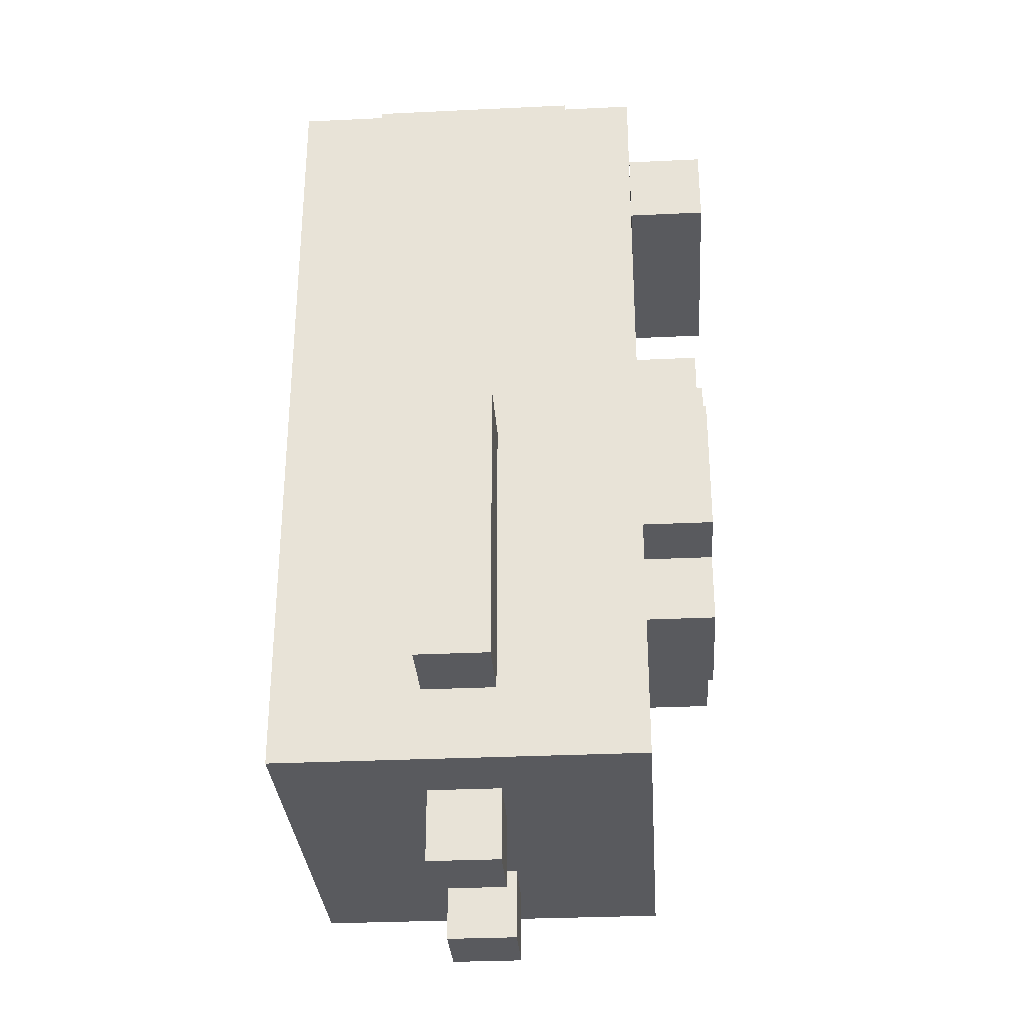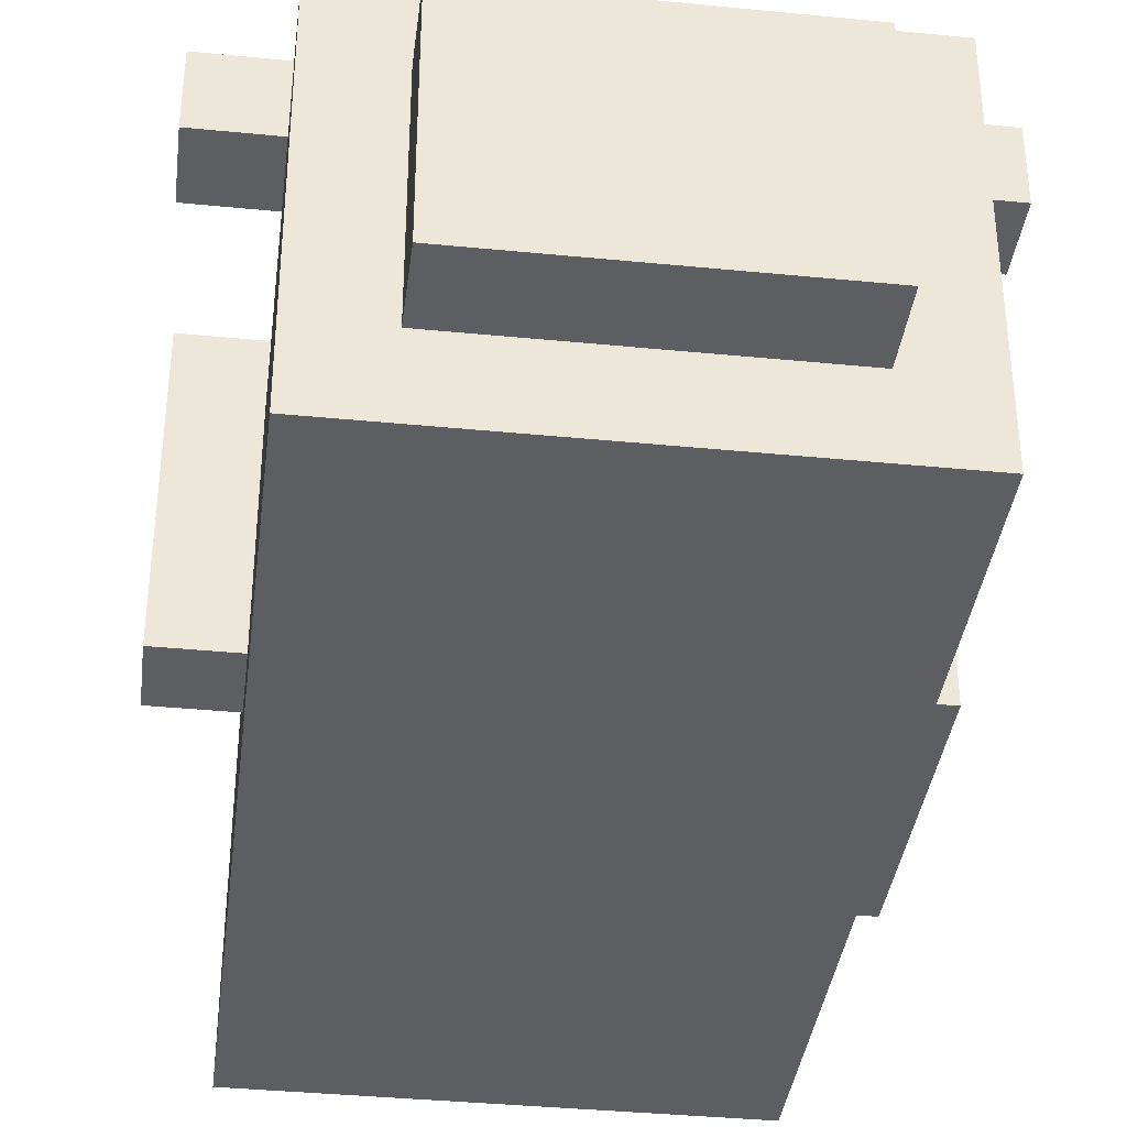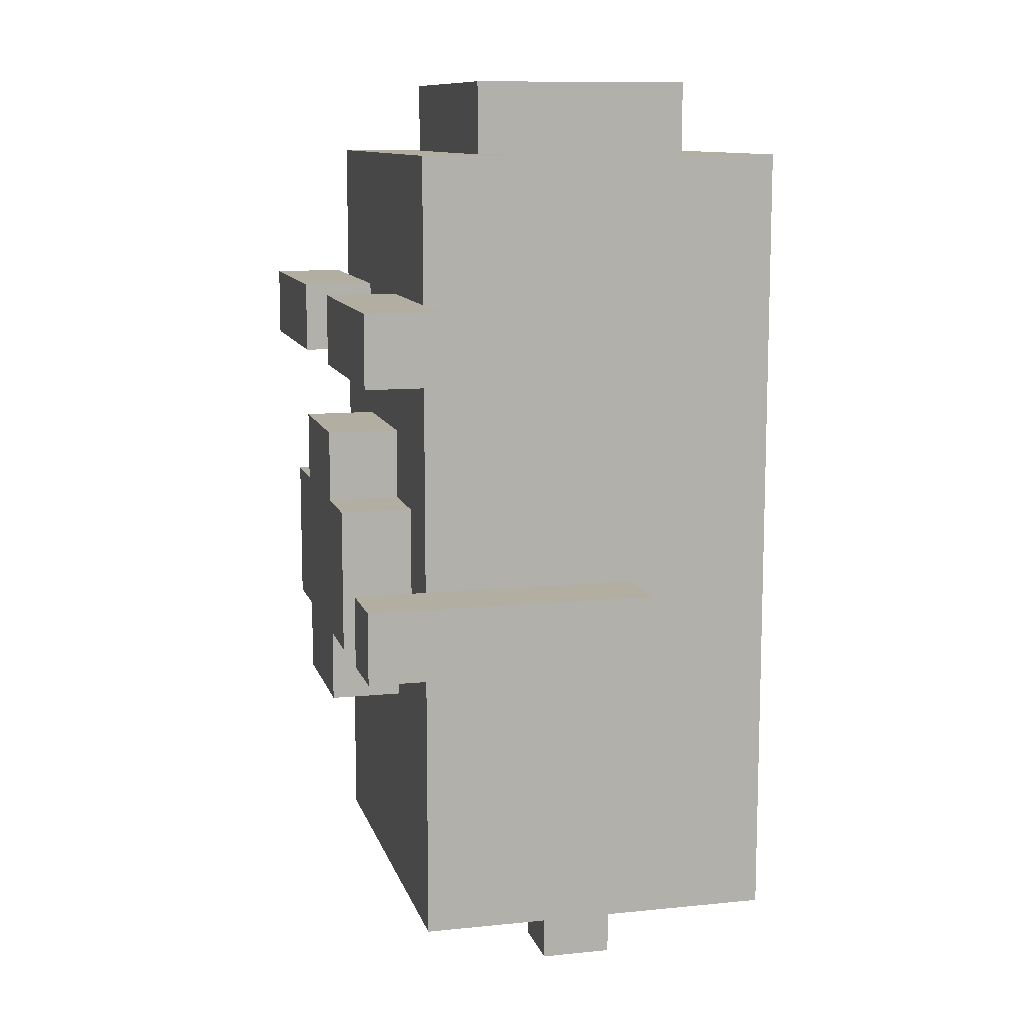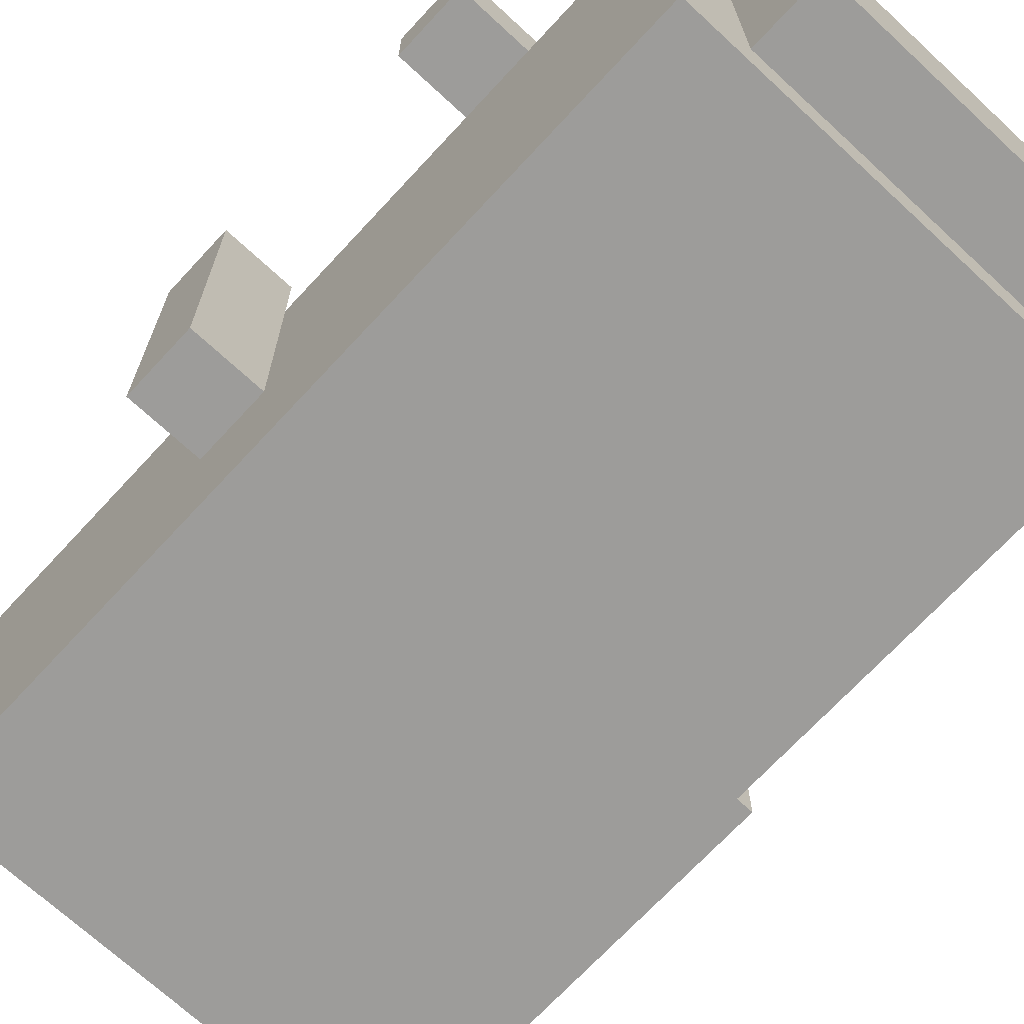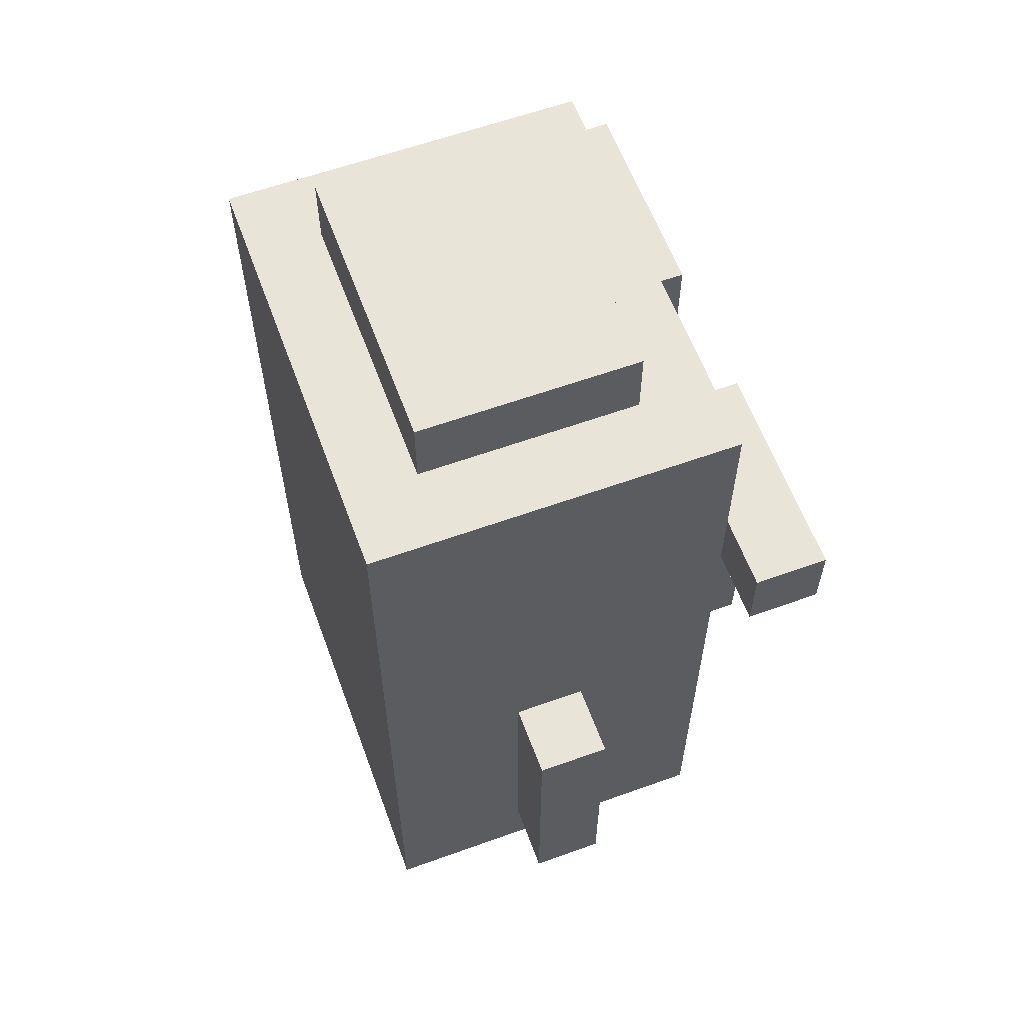
<metadata>
{"format":"obj","ext":"obj","renderer":"f3d","projection":"perspective","resolution":1024,"background":"white","views":[{"elev":-31.2,"azim":-86.1,"up":"+Y"},{"elev":-37.5,"azim":172.8,"up":"+Z"},{"elev":10.8,"azim":75.8,"up":"+Y"},{"elev":-70.2,"azim":137.2,"up":"+Z"},{"elev":60.5,"azim":-110.2,"up":"+Y"}]}
</metadata>
<code>
g chr_old_lh
v -4 2 -0
v -4 2 -1
v -4 6 -0
v -4 6 -1
v -4 9 3
v -4 9 2
v -4 10 3
v -4 10 2
v -3 1 2
v -3 1 -3
v -3 2 2
v -3 2 -0
v -3 2 -1
v -3 2 -2
v -3 2 -3
v -3 3 -1
v -3 3 -2
v -3 3 -3
v -3 4 -2
v -3 4 -3
v -3 6 2
v -3 6 1
v -3 6 -0
v -3 6 -1
v -3 7 2
v -3 7 1
v -3 7 -1
v -3 7 -2
v -3 9 2
v -3 9 -1
v -3 9 -2
v -3 9 -3
v -3 10 2
v -3 10 -2
v -3 10 -3
v -3 11 -0
v -3 11 -1
v -3 12 2
v -3 12 -0
v -3 12 -1
v -3 12 -3
v -2 0 -0
v -2 0 -1
v -2 1 -0
v -2 1 -1
v -2 5 3
v -2 5 2
v -2 6 2
v -2 7 3
v -2 7 2
v -2 12 1
v -2 12 -0
v -2 12 -1
v -2 12 -2
v -2 13 1
v -2 13 -2
v -1 4 3
v -1 4 2
v -1 5 3
v -1 5 2
v -1 7 3
v -1 7 2
v -1 8 3
v -1 8 2
v 1 0 -0
v 1 0 -1
v 1 1 -0
v 1 1 -1
v 1 9 3
v 1 9 2
v 1 10 3
v 1 10 2
v 3 5 3
v 3 5 2
v 3 6 3
v 3 6 2
v -1 0 -0
v -1 0 -1
v -1 1 -0
v -1 1 -1
v -1 9 3
v -1 9 2
v -1 10 3
v -1 10 2
v 1 4 3
v 1 4 2
v 1 5 3
v 1 5 2
v 1 7 3
v 1 7 2
v 1 8 3
v 1 8 2
v 2 0 -0
v 2 0 -1
v 2 1 -0
v 2 1 -1
v 2 5 3
v 2 5 2
v 2 7 3
v 2 7 2
v 2 12 1
v 2 12 -0
v 2 12 -1
v 2 12 -2
v 2 13 1
v 2 13 -2
v 3 1 2
v 3 1 1
v 3 1 -3
v 3 2 1
v 3 2 -0
v 3 3 2
v 3 3 -0
v 3 3 -1
v 3 3 -3
v 3 4 2
v 3 4 1
v 3 5 2
v 3 5 1
v 3 5 -0
v 3 5 -1
v 3 5 -3
v 3 6 2
v 3 6 -0
v 3 6 -1
v 3 6 -3
v 3 7 -0
v 3 7 -1
v 3 8 1
v 3 8 -0
v 3 8 -2
v 3 8 -3
v 3 9 2
v 3 9 1
v 3 9 -0
v 3 9 -2
v 3 9 -3
v 3 10 2
v 3 11 -0
v 3 11 -1
v 3 12 2
v 3 12 -0
v 3 12 -1
v 3 12 -3
v 4 5 3
v 4 5 -0
v 4 5 -1
v 4 6 3
v 4 6 -0
v 4 6 -1
v 4 9 3
v 4 9 2
v 4 10 3
v 4 10 2
v -4 9 3
v -4 10 3
v -2 5 3
v -2 7 3
v -1 4 3
v -1 5 3
v -1 7 3
v -1 8 3
v -1 9 3
v -1 10 3
v 1 4 3
v 1 5 3
v 1 7 3
v 1 8 3
v 1 9 3
v 1 10 3
v 2 5 3
v 2 7 3
v 3 5 3
v 3 6 3
v 4 5 3
v 4 6 3
v 4 9 3
v 4 10 3
v -3 1 2
v -3 2 2
v -3 6 2
v -3 7 2
v -3 9 2
v -3 10 2
v -3 12 2
v -2 5 2
v -2 6 2
v -2 7 2
v -2 8 2
v -2 9 2
v -1 2 2
v -1 3 2
v -1 4 2
v -1 5 2
v -1 7 2
v -1 8 2
v -1 9 2
v -1 10 2
v 0 11 2
v 0 12 2
v 1 2 2
v 1 3 2
v 1 4 2
v 1 5 2
v 1 7 2
v 1 8 2
v 1 9 2
v 1 10 2
v 1 11 2
v 1 12 2
v 2 1 2
v 2 2 2
v 2 3 2
v 2 4 2
v 2 5 2
v 2 7 2
v 2 8 2
v 2 9 2
v 3 1 2
v 3 3 2
v 3 4 2
v 3 5 2
v 3 6 2
v 3 9 2
v 3 10 2
v 3 12 2
v -2 12 1
v -2 13 1
v -1 12 1
v -1 13 1
v 0 12 1
v 0 13 1
v 1 12 1
v 2 12 1
v 2 13 1
v -4 2 -0
v -4 6 -0
v -3 2 -0
v -3 6 -0
v -2 0 -0
v -2 1 -0
v -1 0 -0
v -1 1 -0
v 1 0 -0
v 1 1 -0
v 2 0 -0
v 2 1 -0
v -4 9 2
v -4 10 2
v -3 9 2
v -3 10 2
v 3 9 2
v 3 10 2
v 4 9 2
v 4 10 2
v -4 2 -1
v -4 6 -1
v -3 2 -1
v -3 3 -1
v -3 6 -1
v -2 0 -1
v -2 1 -1
v -1 0 -1
v -1 1 -1
v 1 0 -1
v 1 1 -1
v 2 0 -1
v 2 1 -1
v 3 5 -1
v 3 6 -1
v 4 5 -1
v 4 6 -1
v -2 12 -2
v -2 13 -2
v 2 12 -2
v 2 13 -2
v -3 1 -3
v -3 2 -3
v -3 3 -3
v -3 4 -3
v -3 9 -3
v -3 10 -3
v -3 12 -3
v -2 2 -3
v -2 3 -3
v -2 4 -3
v -2 5 -3
v -2 9 -3
v -2 10 -3
v -1 1 -3
v -1 2 -3
v -1 3 -3
v -1 5 -3
v -1 8 -3
v -1 9 -3
v 0 3 -3
v 0 5 -3
v 0 8 -3
v 0 9 -3
v 0 10 -3
v 0 11 -3
v 1 5 -3
v 1 6 -3
v 1 10 -3
v 1 11 -3
v 2 1 -3
v 2 2 -3
v 2 3 -3
v 2 5 -3
v 2 8 -3
v 2 9 -3
v 3 1 -3
v 3 3 -3
v 3 5 -3
v 3 6 -3
v 3 8 -3
v 3 9 -3
v 3 12 -3
v -2 0 -0
v -1 0 -0
v 1 0 -0
v 2 0 -0
v -2 0 -1
v -1 0 -1
v 1 0 -1
v 2 0 -1
v -3 1 2
v 2 1 2
v 3 1 2
v 2 1 1
v 3 1 1
v -2 1 -0
v -1 1 -0
v 1 1 -0
v 2 1 -0
v -2 1 -1
v -1 1 -1
v 1 1 -1
v 2 1 -1
v -1 1 -2
v 2 1 -2
v -3 1 -3
v -1 1 -3
v 2 1 -3
v 3 1 -3
v -4 2 -0
v -3 2 -0
v -4 2 -1
v -3 2 -1
v -1 4 3
v 1 4 3
v -1 4 2
v 1 4 2
v -2 5 3
v -1 5 3
v 1 5 3
v 2 5 3
v 3 5 3
v 4 5 3
v -2 5 2
v -1 5 2
v 1 5 2
v 2 5 2
v 3 5 2
v 3 5 1
v 3 5 -0
v 4 5 -0
v 3 5 -1
v 4 5 -1
v -4 9 3
v -1 9 3
v 1 9 3
v 4 9 3
v -4 9 2
v -3 9 2
v -2 9 2
v -1 9 2
v 1 9 2
v 2 9 2
v 3 9 2
v 4 9 2
v 3 6 3
v 4 6 3
v 3 6 2
v -4 6 -0
v -3 6 -0
v 3 6 -0
v 4 6 -0
v -4 6 -1
v -3 6 -1
v 3 6 -1
v 4 6 -1
v -2 7 3
v -1 7 3
v 1 7 3
v 2 7 3
v -2 7 2
v -1 7 2
v 1 7 2
v 2 7 2
v -1 8 3
v 1 8 3
v -1 8 2
v 1 8 2
v -4 10 3
v -1 10 3
v 1 10 3
v 4 10 3
v -4 10 2
v -3 10 2
v -1 10 2
v 1 10 2
v 3 10 2
v 4 10 2
v -3 12 2
v 0 12 2
v 1 12 2
v 3 12 2
v -2 12 1
v -1 12 1
v 0 12 1
v 1 12 1
v 2 12 1
v -3 12 -0
v -2 12 -0
v 2 12 -0
v 3 12 -0
v -3 12 -1
v -2 12 -1
v 2 12 -1
v 3 12 -1
v -2 12 -2
v 2 12 -2
v -3 12 -3
v 3 12 -3
v -2 13 1
v -1 13 1
v 0 13 1
v 2 13 1
v -1 13 -0
v 0 13 -0
v 1 13 -0
v 0 13 -1
v 1 13 -1
v -2 13 -2
v 2 13 -2
f 3 2 1
f 4 2 3
f 7 6 5
f 8 6 7
f 11 10 9
f 12 10 11
f 13 10 12
f 14 10 13
f 15 10 14
f 16 14 13
f 17 15 14
f 17 14 16
f 18 15 17
f 19 17 16
f 19 18 17
f 20 18 19
f 21 12 11
f 22 12 21
f 23 12 22
f 24 19 16
f 24 20 19
f 25 22 21
f 26 23 22
f 26 22 25
f 26 24 23
f 27 20 24
f 27 24 26
f 28 20 27
f 29 26 25
f 29 27 26
f 30 28 27
f 30 27 29
f 31 20 28
f 31 28 30
f 32 20 31
f 33 30 29
f 33 31 30
f 34 32 31
f 34 31 33
f 35 32 34
f 36 34 33
f 36 35 34
f 37 35 36
f 38 36 33
f 39 37 36
f 39 36 38
f 40 35 37
f 40 37 39
f 41 35 40
f 44 43 42
f 45 43 44
f 48 47 46
f 49 48 46
f 50 48 49
f 55 53 52
f 55 54 53
f 55 52 51
f 56 54 55
f 59 58 57
f 60 58 59
f 63 62 61
f 64 62 63
f 67 66 65
f 68 66 67
f 71 70 69
f 72 70 71
f 75 74 73
f 76 74 75
f 77 78 79
f 79 78 80
f 81 82 83
f 83 82 84
f 85 86 87
f 87 86 88
f 89 90 91
f 91 90 92
f 93 94 95
f 95 94 96
f 97 98 99
f 99 98 100
f 102 103 105
f 103 104 105
f 101 102 105
f 105 104 106
f 107 108 110
f 108 109 110
f 110 109 111
f 107 110 112
f 110 111 112
f 111 109 113
f 112 111 113
f 113 109 114
f 114 109 115
f 112 113 116
f 113 114 116
f 116 114 117
f 116 117 118
f 117 114 119
f 118 117 119
f 119 114 120
f 114 115 121
f 120 114 121
f 121 115 122
f 121 122 125
f 125 122 126
f 123 124 127
f 124 125 127
f 125 126 128
f 127 125 128
f 123 127 129
f 127 128 129
f 129 128 130
f 128 126 131
f 130 128 131
f 131 126 132
f 123 129 133
f 129 130 134
f 133 129 134
f 130 131 135
f 134 130 135
f 131 132 136
f 135 131 136
f 136 132 137
f 133 134 138
f 134 135 138
f 136 137 138
f 135 136 138
f 138 137 139
f 139 137 140
f 138 139 141
f 139 140 142
f 141 139 142
f 140 137 143
f 142 140 143
f 143 137 144
f 145 146 148
f 146 147 149
f 148 146 149
f 149 147 150
f 151 152 153
f 153 152 154
f 160 158 157
f 161 158 160
f 163 156 155
f 164 156 163
f 165 162 161
f 165 160 159
f 165 161 160
f 166 162 165
f 167 162 166
f 168 162 167
f 171 167 166
f 172 167 171
f 175 174 173
f 176 174 175
f 177 170 169
f 178 170 177
f 186 181 180
f 187 182 181
f 187 181 186
f 188 183 182
f 188 182 187
f 189 183 188
f 190 183 189
f 191 180 179
f 191 186 180
f 192 186 191
f 193 186 192
f 194 186 193
f 195 189 188
f 196 190 189
f 196 189 195
f 197 190 196
f 198 185 184
f 199 197 196
f 199 198 197
f 199 185 198
f 200 185 199
f 201 192 191
f 201 191 179
f 202 193 192
f 202 192 201
f 203 193 202
f 206 199 196
f 207 199 206
f 208 199 207
f 209 200 199
f 209 199 208
f 210 200 209
f 211 201 179
f 212 202 201
f 212 201 211
f 213 204 203
f 213 202 212
f 213 203 202
f 214 204 213
f 215 204 214
f 216 206 205
f 217 207 206
f 217 206 216
f 218 207 217
f 219 212 211
f 219 213 212
f 220 214 213
f 220 213 219
f 221 215 214
f 221 214 220
f 221 216 215
f 221 217 216
f 221 218 217
f 222 218 221
f 223 218 222
f 224 218 223
f 225 210 209
f 225 209 208
f 226 210 225
f 229 228 227
f 230 228 229
f 231 230 229
f 232 230 231
f 233 232 231
f 234 232 233
f 235 232 234
f 238 237 236
f 239 237 238
f 242 241 240
f 243 241 242
f 246 245 244
f 247 245 246
f 248 249 250
f 250 249 251
f 252 253 254
f 254 253 255
f 256 257 258
f 258 257 259
f 259 257 260
f 261 262 263
f 263 262 264
f 265 266 267
f 267 266 268
f 269 270 271
f 271 270 272
f 273 274 275
f 275 274 276
f 277 278 284
f 278 279 284
f 279 280 285
f 284 279 285
f 280 281 286
f 285 280 286
f 286 281 287
f 281 282 288
f 287 281 288
f 282 283 289
f 288 282 289
f 286 287 290
f 277 284 290
f 284 285 290
f 285 286 290
f 290 287 291
f 291 287 292
f 287 288 293
f 292 287 293
f 288 289 293
f 293 289 294
f 294 289 295
f 291 292 296
f 292 293 296
f 293 294 297
f 296 293 297
f 294 295 298
f 297 294 298
f 295 289 299
f 298 295 299
f 289 283 300
f 299 289 300
f 300 283 301
f 297 298 302
f 298 299 302
f 296 297 302
f 299 300 302
f 302 300 303
f 300 301 304
f 303 300 304
f 301 283 305
f 304 301 305
f 290 291 306
f 302 303 307
f 306 291 307
f 291 296 307
f 296 302 307
f 307 303 308
f 308 303 309
f 303 304 310
f 304 305 310
f 310 305 311
f 306 307 312
f 307 308 312
f 308 309 313
f 312 308 313
f 309 303 314
f 313 309 314
f 303 310 315
f 314 303 315
f 310 311 316
f 315 310 316
f 311 305 317
f 316 311 317
f 305 283 318
f 317 305 318
f 323 320 319
f 324 320 323
f 325 322 321
f 326 322 325
f 330 328 327
f 330 329 328
f 331 329 330
f 332 330 327
f 332 331 330
f 333 331 332
f 334 331 333
f 335 331 334
f 336 332 327
f 337 334 333
f 338 334 337
f 339 331 335
f 340 338 337
f 340 339 338
f 340 337 336
f 341 331 339
f 341 339 340
f 342 340 336
f 342 336 327
f 343 341 340
f 343 340 342
f 344 331 341
f 344 341 343
f 345 331 344
f 348 347 346
f 349 347 348
f 352 351 350
f 353 351 352
f 360 355 354
f 361 355 360
f 362 357 356
f 363 357 362
f 364 359 358
f 365 359 364
f 366 359 365
f 367 359 366
f 368 367 366
f 369 367 368
f 374 371 370
f 375 371 374
f 376 371 375
f 377 371 376
f 378 373 372
f 379 373 378
f 380 373 379
f 381 373 380
f 382 383 384
f 384 383 387
f 387 383 388
f 385 386 389
f 389 386 390
f 387 388 391
f 391 388 392
f 393 394 397
f 397 394 398
f 395 396 399
f 399 396 400
f 401 402 403
f 403 402 404
f 405 406 409
f 409 406 410
f 410 406 411
f 407 408 412
f 412 408 413
f 413 408 414
f 415 416 419
f 419 416 420
f 416 417 421
f 420 416 421
f 417 418 422
f 421 417 422
f 422 418 423
f 415 419 424
f 424 419 425
f 423 418 426
f 426 418 427
f 424 425 428
f 428 425 429
f 426 427 430
f 430 427 431
f 428 429 432
f 430 431 433
f 428 432 434
f 432 433 434
f 433 431 435
f 434 433 435
f 436 437 440
f 437 438 440
f 438 439 441
f 440 438 441
f 441 439 442
f 440 441 443
f 441 442 443
f 442 439 444
f 443 442 444
f 436 440 445
f 440 443 445
f 443 444 445
f 444 439 446
f 445 444 446

</code>
